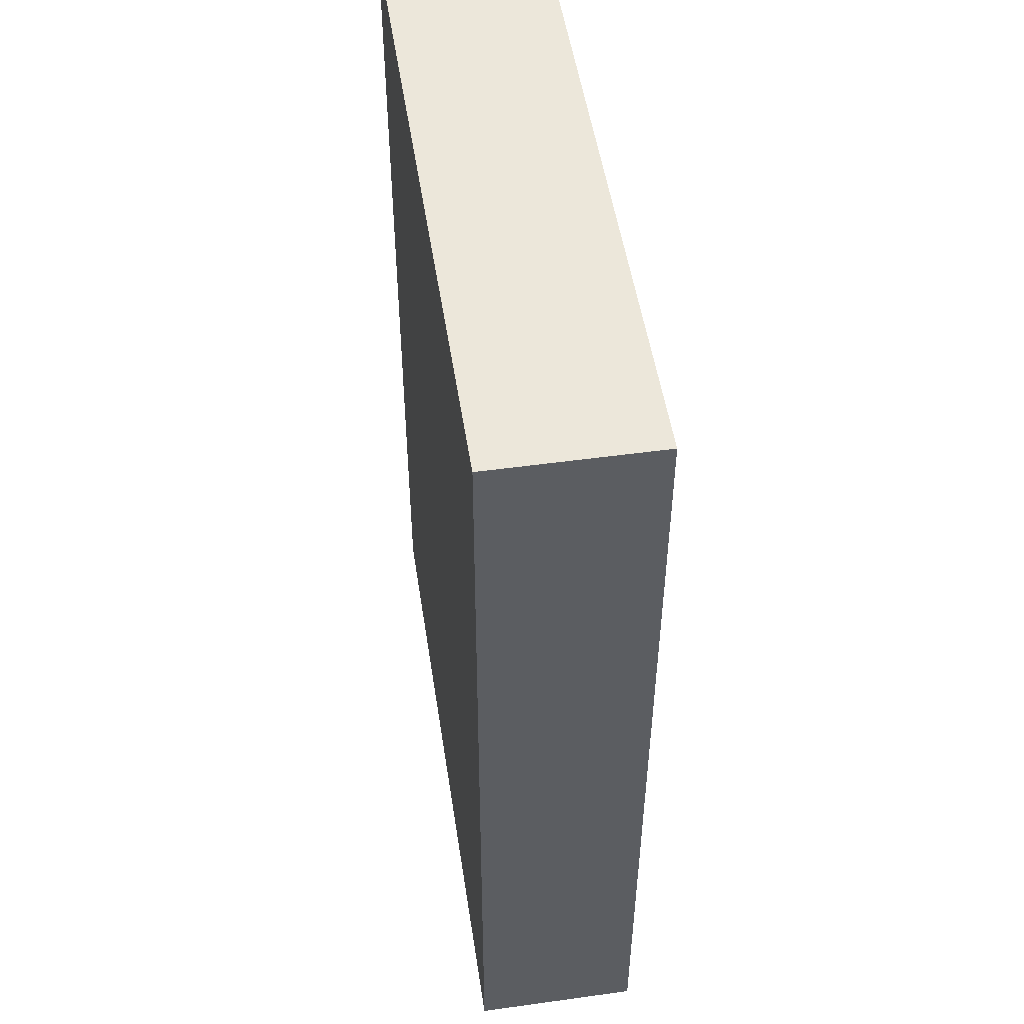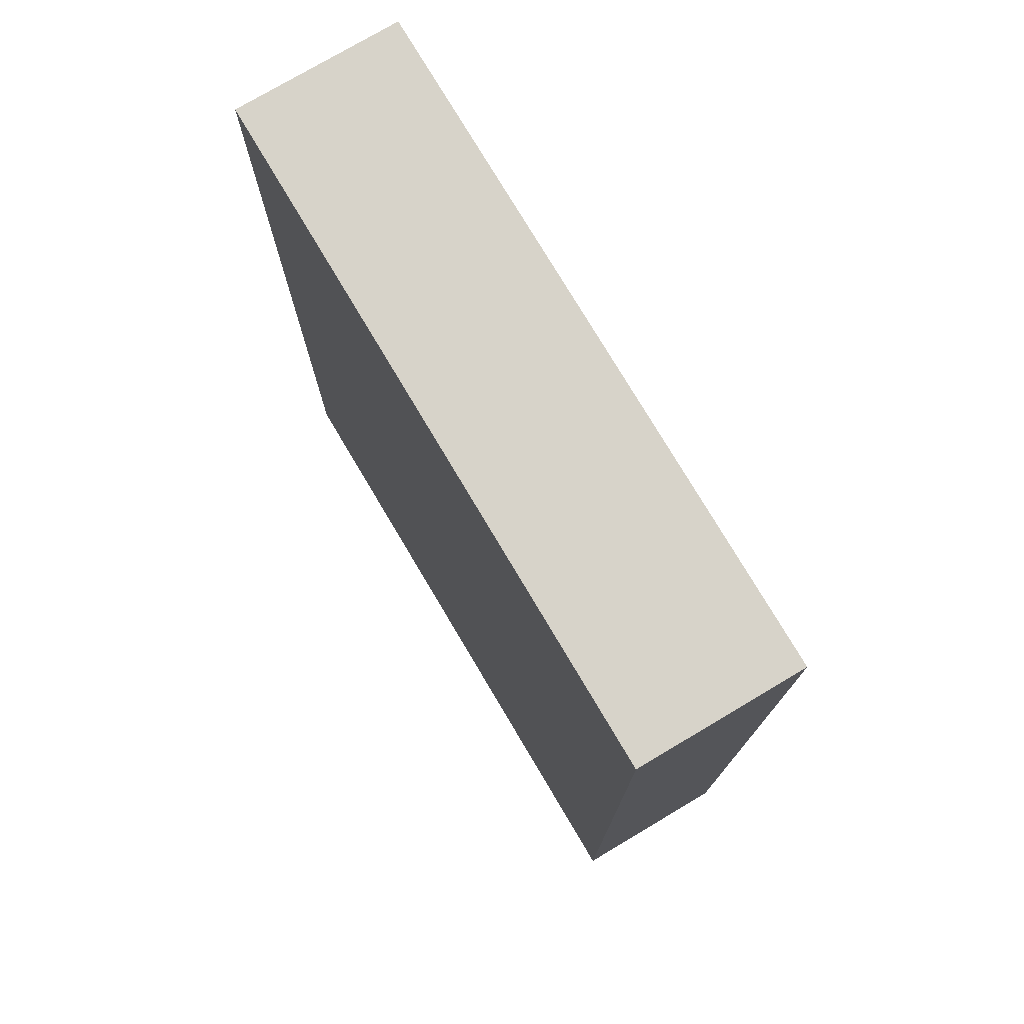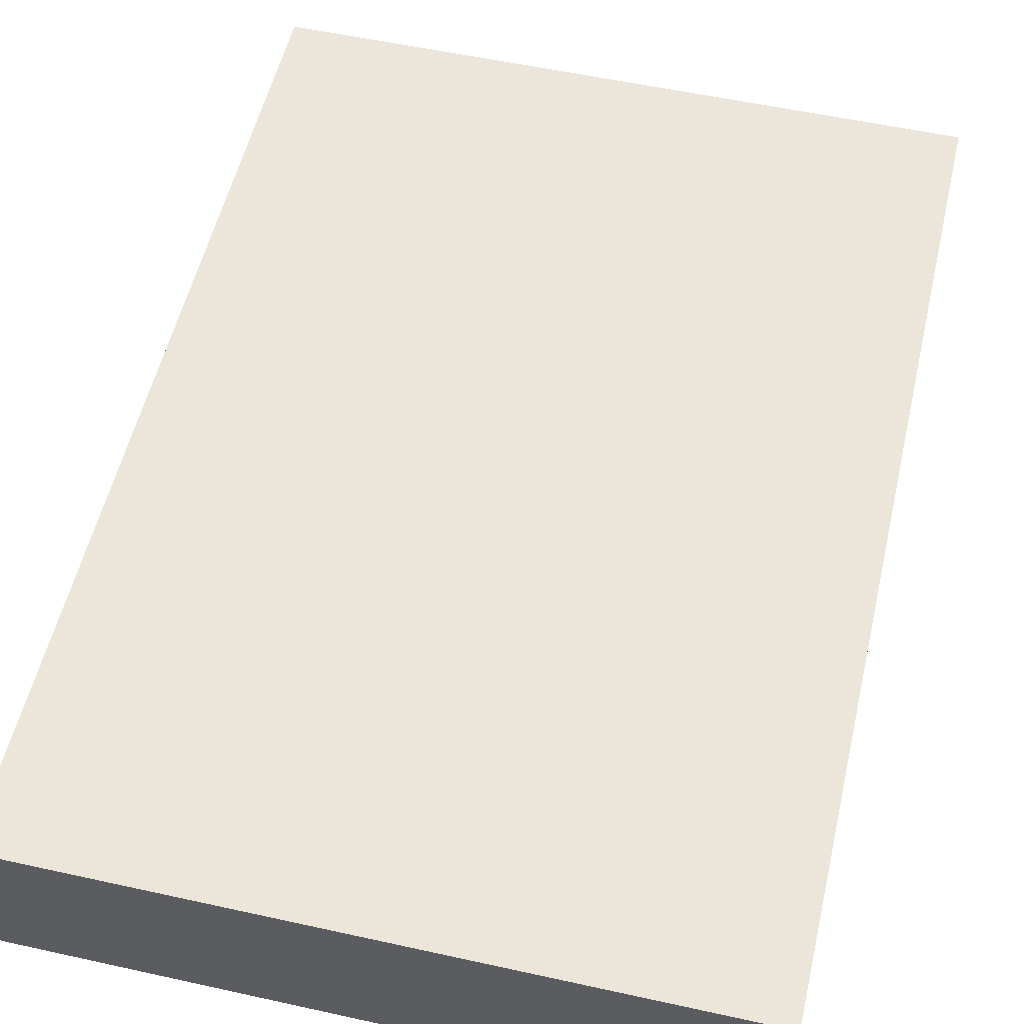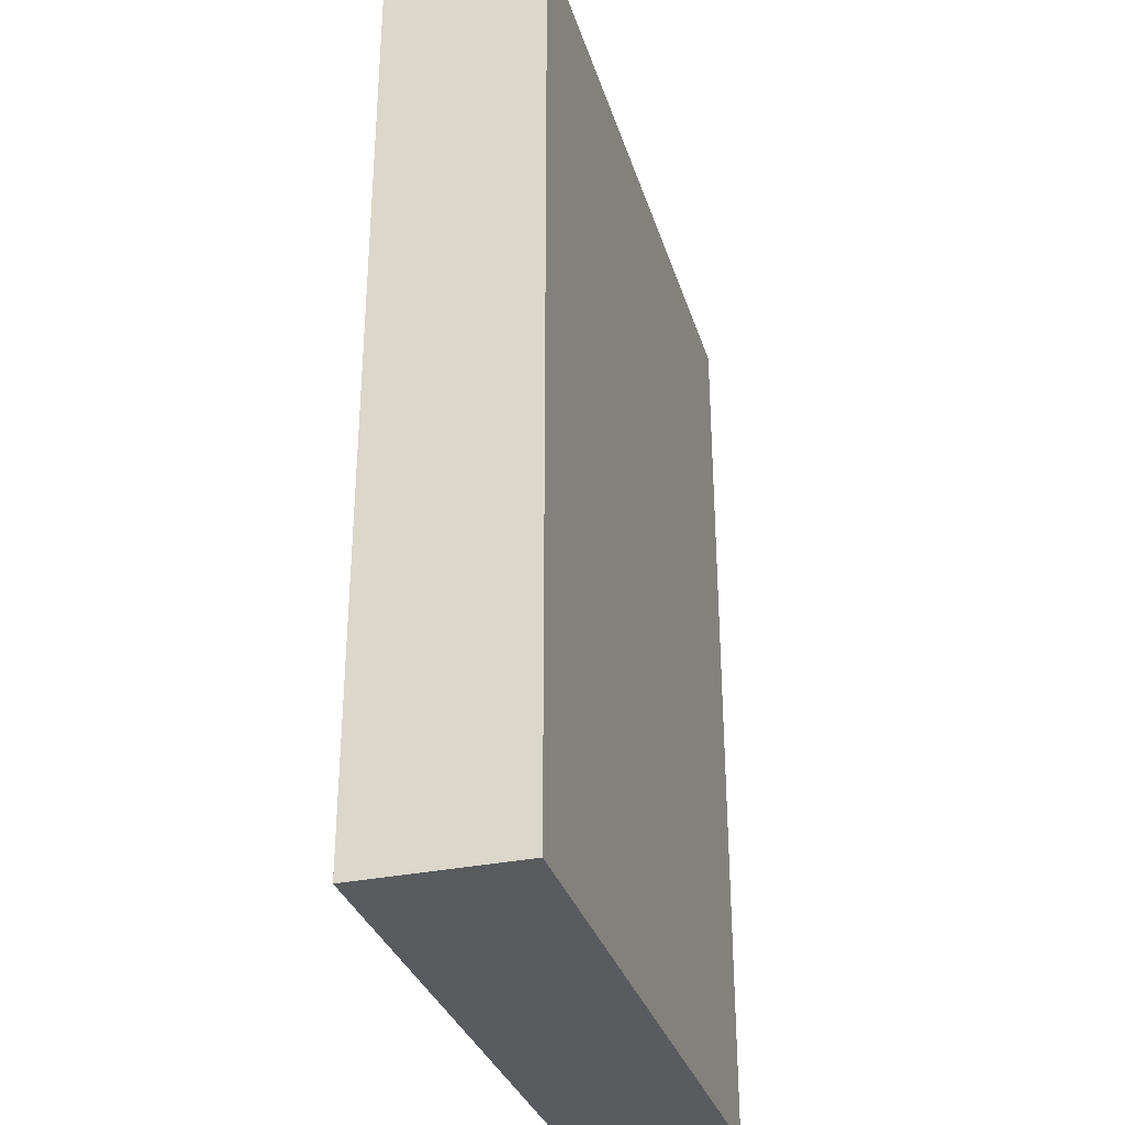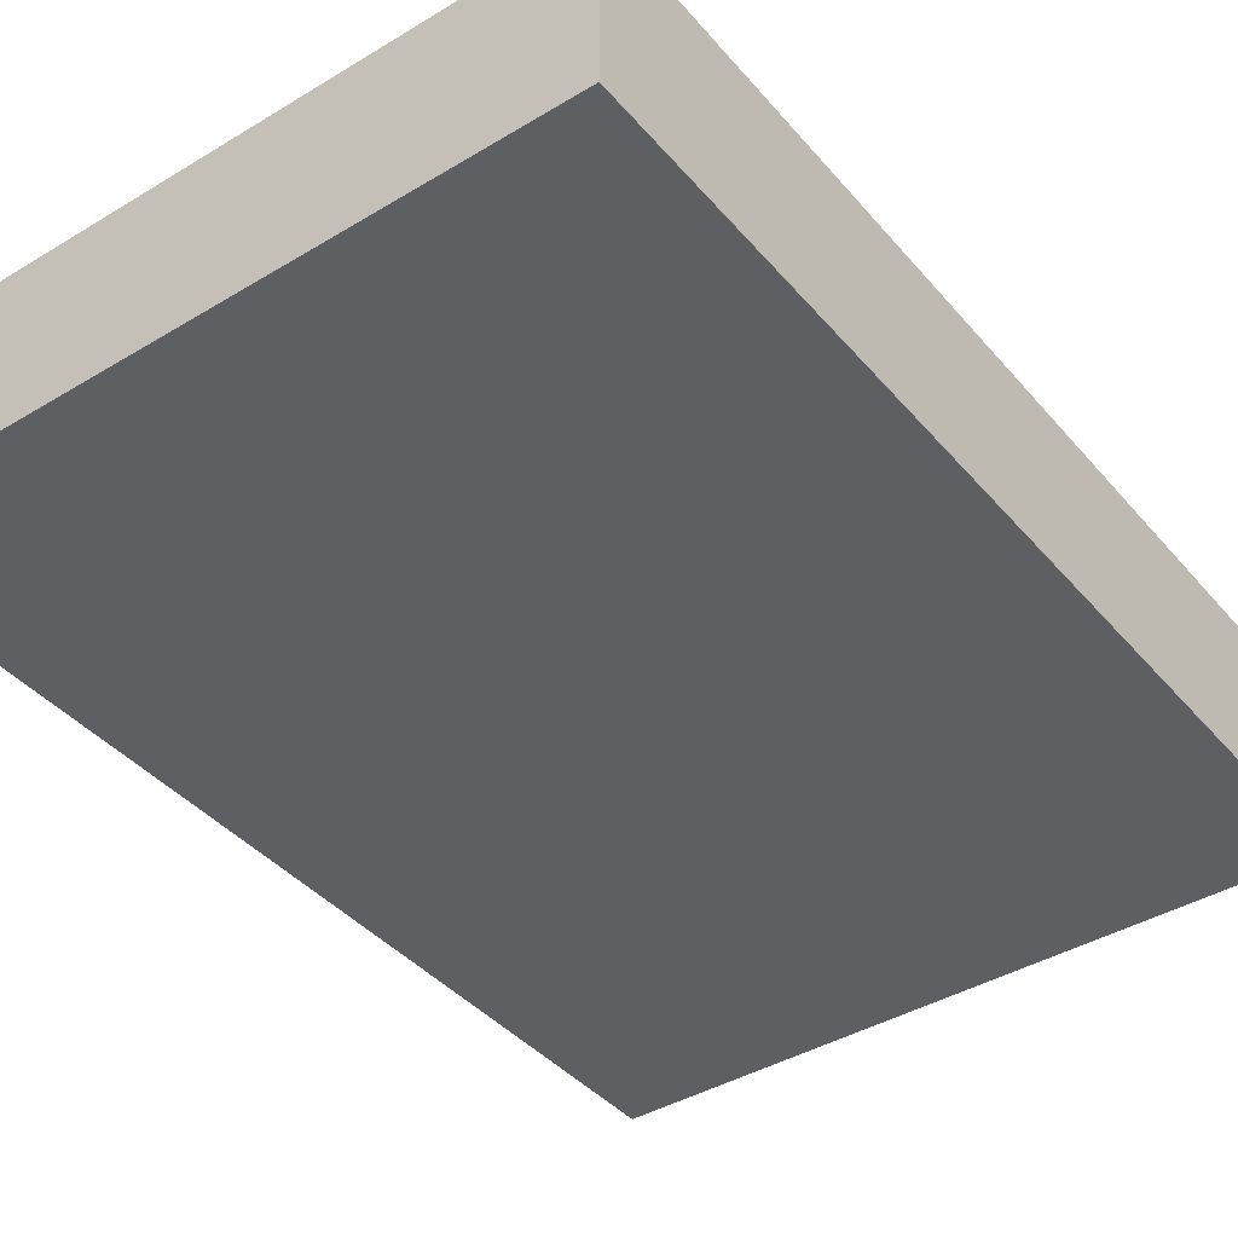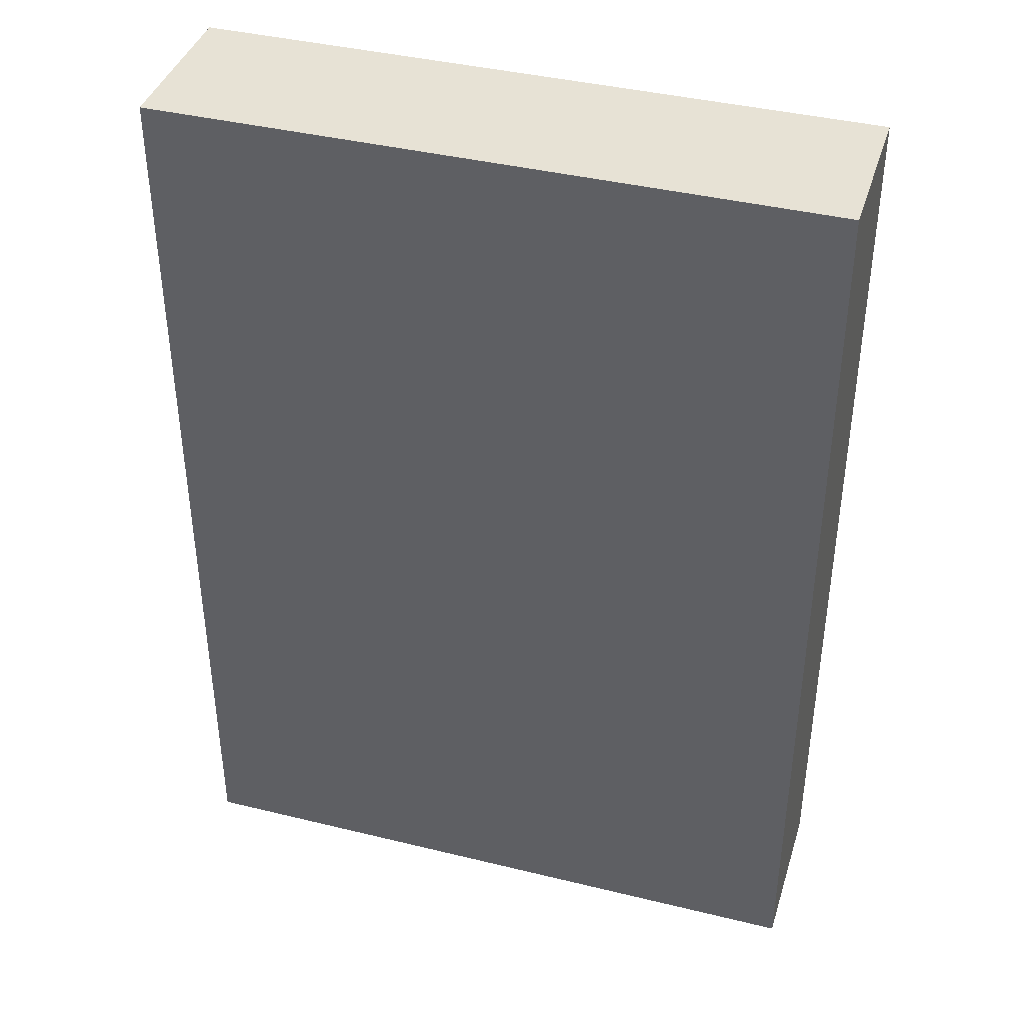
<metadata>
{"format":"obj","ext":"obj","renderer":"f3d","projection":"perspective","resolution":1024,"background":"white","views":[{"elev":51.0,"azim":81.4,"up":"+Y"},{"elev":76.3,"azim":59.3,"up":"+Y"},{"elev":55.2,"azim":13.1,"up":"+Z"},{"elev":-32.3,"azim":106.2,"up":"+Y"},{"elev":-40.7,"azim":36.4,"up":"+Z"},{"elev":40.1,"azim":-163.2,"up":"+Y"}]}
</metadata>
<code>
v 10.6 0 -2.6
v 0 0 -2.6
v 0 15 -2.6
v 10.6 15 -2.6
v 10.6 0 0
v 10.6 0 -2.6
v 10.6 15 -2.6
v 10.6 15 0
v 0 0 0
v 10.6 0 0
v 10.6 15 0
v 0 15 0
v 0 0 -2.6
v 0 0 0
v 0 15 0
v 0 15 -2.6
v 0 15 -2.6
v 0 15 0
v 10.6 15 0
v 10.6 15 -2.6
v 0 0 0
v 0 0 -2.6
v 10.6 0 -2.6
v 10.6 0 0
g bcacb36e-e2bd-11ea-b689-54bf646e7e1f
f 1 2 4
f 4 2 3
g bcacda76-e2bd-11ea-a3f1-54bf646e7e1f
f 5 6 8
f 8 6 7
g bcad0198-e2bd-11ea-888e-54bf646e7e1f
f 9 10 12
f 12 10 11
g bcad289e-e2bd-11ea-a5fa-54bf646e7e1f
f 13 14 16
f 16 14 15
g bcad4fb4-e2bd-11ea-ac75-54bf646e7e1f
f 17 18 20
f 20 18 19
g bcad76ca-e2bd-11ea-9d66-54bf646e7e1f
f 22 23 21
f 21 23 24

</code>
